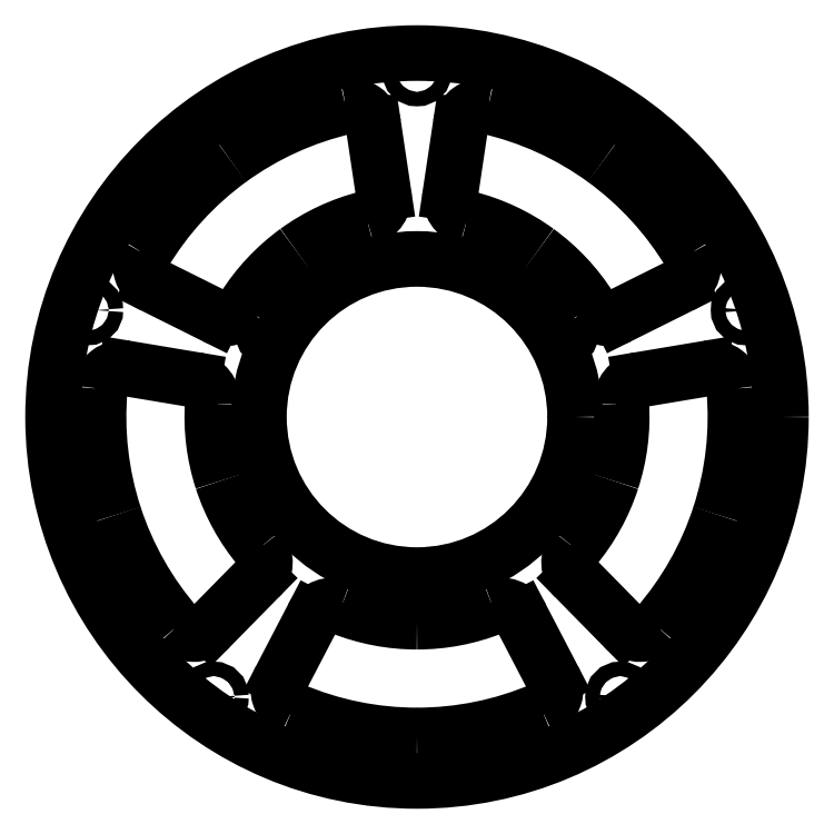
<metadata>
{"format":"dxf","ext":"dxf","renderer":"ezdxf+matplotlib","layout":"modelspace","background":"white","min_lineweight":24,"dpi":150}
</metadata>
<code>
0
SECTION
2
ENTITIES
0
CIRCLE
8
Shape2DView
10
0
20
0
40
80
0
CIRCLE
8
Shape2DView
10
-44.67
20
-61.49
40
1.587
0
CIRCLE
8
Shape2DView
10
0
20
-37.38
40
1.587
0
ARC
8
Shape2DView
10
-64.74
20
5.765
40
5
50
80.5
51
174.9
0
ARC
8
Shape2DView
10
0
20
0
40
70
50
174.9
51
-162
0
ARC
8
Shape2DView
10
0
20
0
40
70
50
-162
51
-138.9
0
ARC
8
Shape2DView
10
-48.99
20
-42.72
40
5
50
-138.9
51
-44.5
0
LINE
8
Shape2DView
10
-34.87
20
-35.48
11
-45.42
21
-46.22
0
ARC
8
Shape2DView
10
-38.44
20
-31.98
40
5
50
-44.5
51
39.76
0
ARC
8
Shape2DView
10
0
20
0
40
45
50
-162
51
-140.2
0
ARC
8
Shape2DView
10
0
20
0
40
45
50
176.2
51
-162
0
ARC
8
Shape2DView
10
-49.89
20
3.28
40
5
50
-3.761
51
80.5
0
LINE
8
Shape2DView
10
-63.92
20
10.7
11
-49.07
21
8.211
0
ARC
8
Shape2DView
10
-25.49
20
-59.79
40
5
50
152.5
51
-113.1
0
LINE
8
Shape2DView
10
-29.92
20
-57.48
11
-22.97
21
-44.13
0
ARC
8
Shape2DView
10
0
20
0
40
70
50
-113.1
51
-90
0
ARC
8
Shape2DView
10
-18.54
20
-46.44
40
5
50
68.24
51
152.5
0
ARC
8
Shape2DView
10
0
20
0
40
70
50
-90
51
-66.91
0
ARC
8
Shape2DView
10
0
20
0
40
45
50
-111.8
51
-90
0
ARC
8
Shape2DView
10
25.49
20
-59.79
40
5
50
-66.91
51
27.5
0
ARC
8
Shape2DView
10
0
20
0
40
45
50
-90
51
-68.24
0
LINE
8
Shape2DView
10
22.97
20
-44.13
11
29.92
21
-57.48
0
ARC
8
Shape2DView
10
18.54
20
-46.44
40
5
50
27.5
51
111.8
0
CIRCLE
8
Shape2DView
10
44.67
20
-61.49
40
1.587
0
CIRCLE
8
Shape2DView
10
0
20
0
40
34.75
0
ARC
8
Shape2DView
10
48.99
20
-42.72
40
5
50
-135.5
51
-41.09
0
LINE
8
Shape2DView
10
45.42
20
-46.22
11
34.87
21
-35.48
0
ARC
8
Shape2DView
10
0
20
0
40
70
50
-41.09
51
-18
0
ARC
8
Shape2DView
10
38.44
20
-31.98
40
5
50
140.2
51
-135.5
0
ARC
8
Shape2DView
10
0
20
0
40
70
50
-18
51
5.088
0
ARC
8
Shape2DView
10
0
20
0
40
45
50
-39.76
51
-18
0
ARC
8
Shape2DView
10
64.74
20
5.765
40
5
50
5.088
51
99.5
0
ARC
8
Shape2DView
10
0
20
0
40
45
50
-18
51
3.761
0
LINE
8
Shape2DView
10
49.07
20
8.211
11
63.92
21
10.7
0
ARC
8
Shape2DView
10
49.89
20
3.28
40
5
50
99.5
51
-176.2
0
CIRCLE
8
Shape2DView
10
-72.28
20
23.49
40
1.587
0
CIRCLE
8
Shape2DView
10
-32.37
20
18.69
40
1.587
0
ARC
8
Shape2DView
10
-14.52
20
63.36
40
5
50
8.5
51
102.9
0
LINE
8
Shape2DView
10
-9.579
20
64.1
11
-7.353
21
49.2
0
ARC
8
Shape2DView
10
0
20
0
40
70
50
102.9
51
126
0
ARC
8
Shape2DView
10
-12.3
20
48.46
40
5
50
-75.76
51
8.5
0
ARC
8
Shape2DView
10
0
20
0
40
70
50
126
51
149.1
0
ARC
8
Shape2DView
10
0
20
0
40
45
50
104.2
51
126
0
ARC
8
Shape2DView
10
-55.77
20
33.39
40
5
50
149.1
51
-116.5
0
ARC
8
Shape2DView
10
0
20
0
40
45
50
126
51
147.8
0
LINE
8
Shape2DView
10
-44.52
20
22.2
11
-58
21
28.92
0
ARC
8
Shape2DView
10
-42.29
20
26.67
40
5
50
-116.5
51
-32.24
0
CIRCLE
8
Shape2DView
10
0
20
76
40
1.587
0
CIRCLE
8
Shape2DView
10
32.37
20
18.69
40
1.587
0
CIRCLE
8
Shape2DView
10
72.28
20
23.49
40
1.587
0
ARC
8
Shape2DView
10
55.77
20
33.39
40
5
50
-63.5
51
30.91
0
LINE
8
Shape2DView
10
58
20
28.92
11
44.52
21
22.2
0
ARC
8
Shape2DView
10
0
20
0
40
70
50
30.91
51
54
0
ARC
8
Shape2DView
10
42.29
20
26.67
40
5
50
-147.8
51
-63.5
0
ARC
8
Shape2DView
10
0
20
0
40
70
50
54
51
77.09
0
ARC
8
Shape2DView
10
0
20
0
40
45
50
32.24
51
54
0
ARC
8
Shape2DView
10
14.52
20
63.36
40
5
50
77.09
51
171.5
0
ARC
8
Shape2DView
10
0
20
0
40
45
50
54
51
75.76
0
LINE
8
Shape2DView
10
7.353
20
49.2
11
9.579
21
64.1
0
ARC
8
Shape2DView
10
12.3
20
48.46
40
5
50
171.5
51
-104.2
0
ENDSEC
0
EOF

</code>
